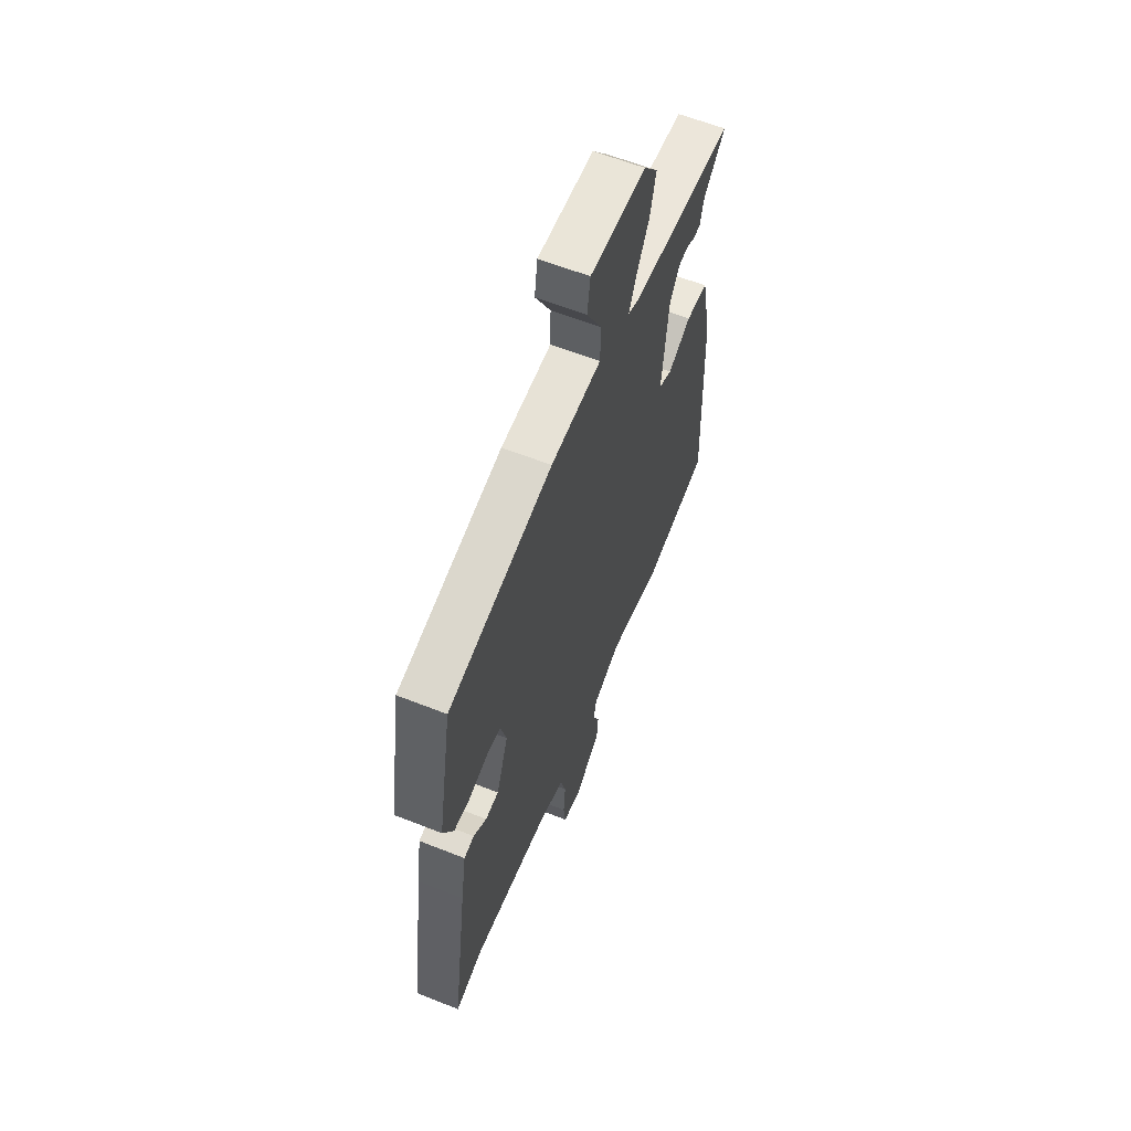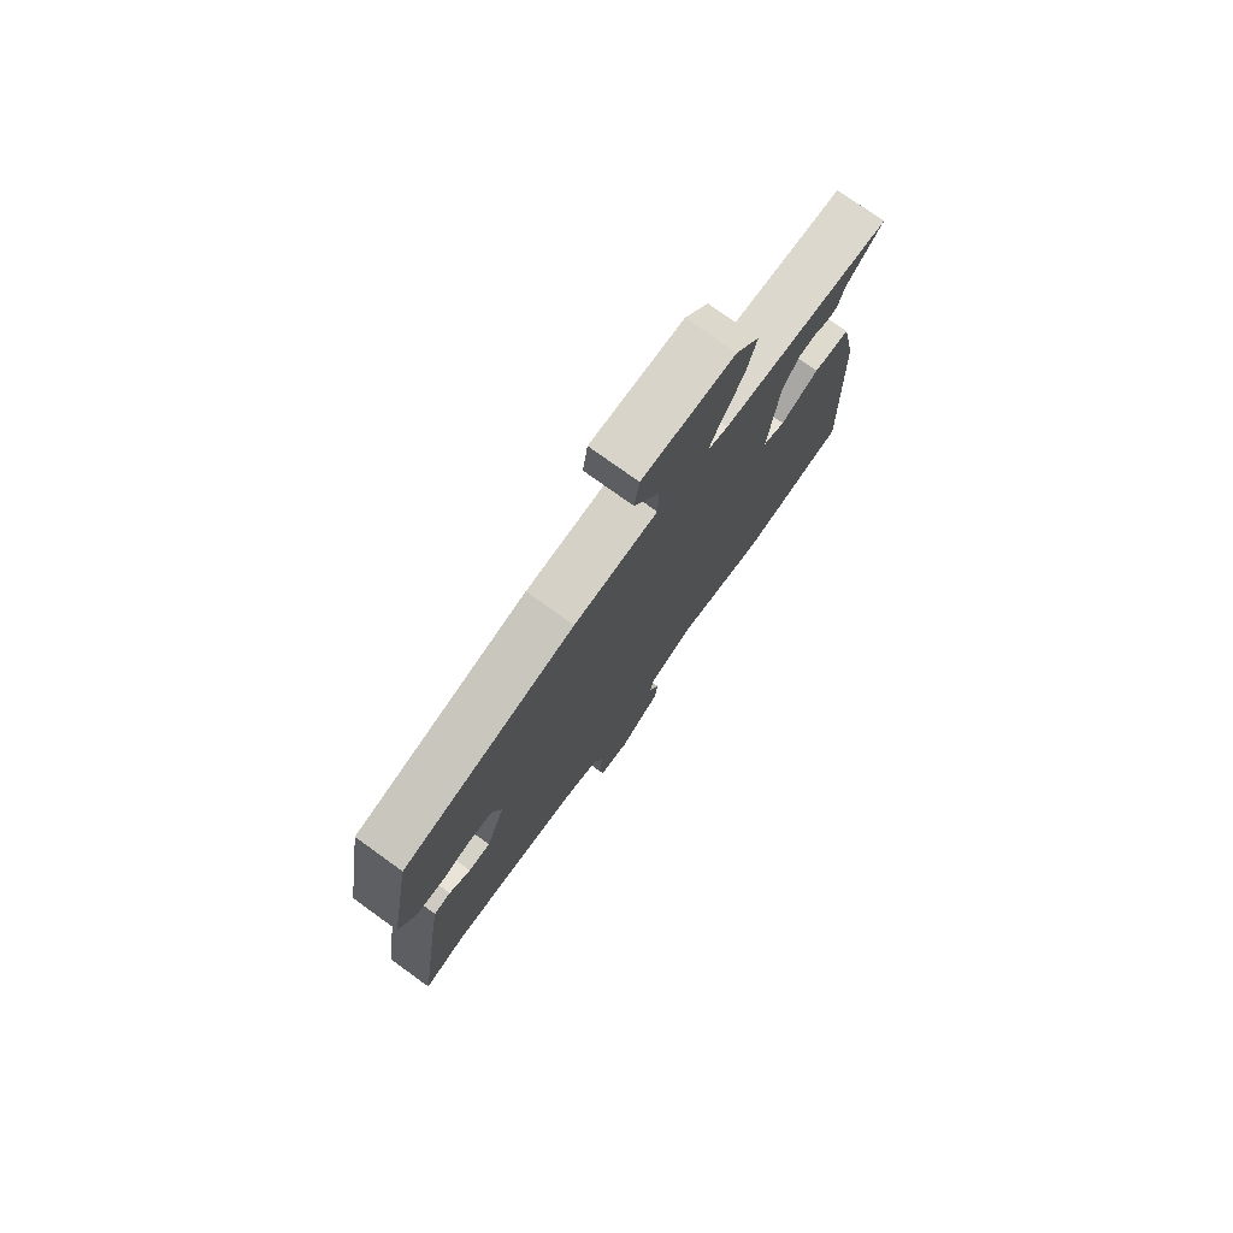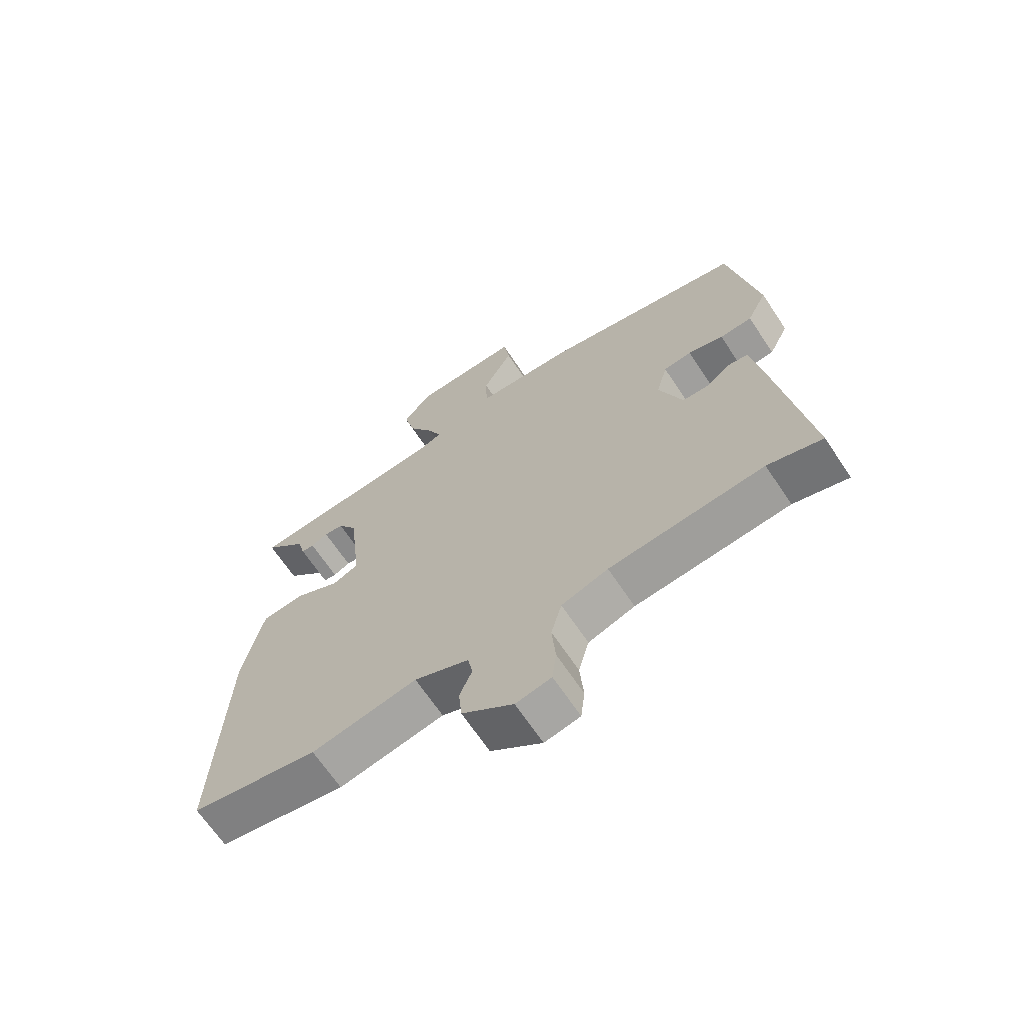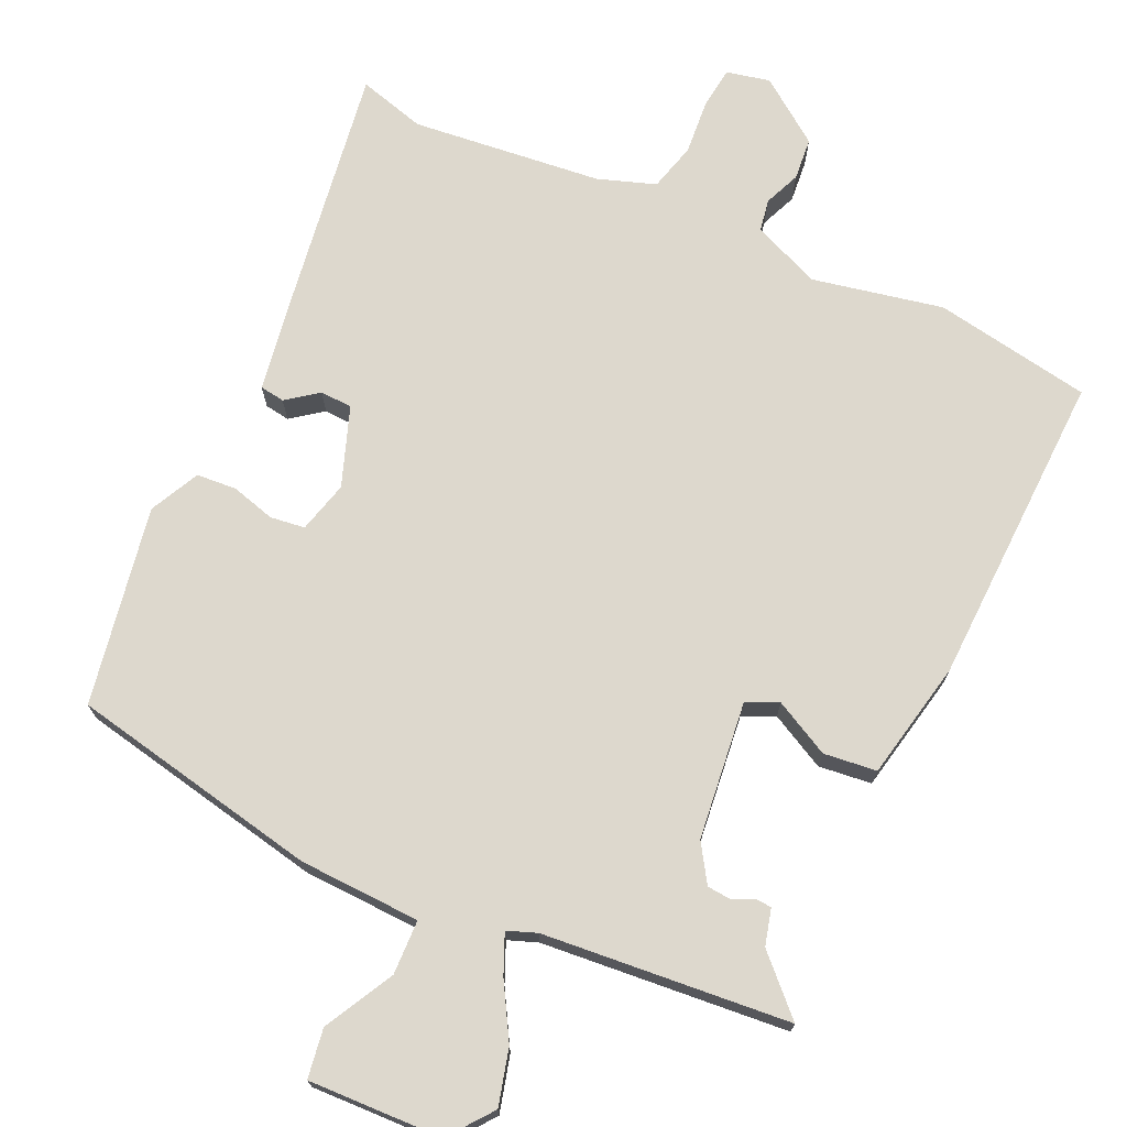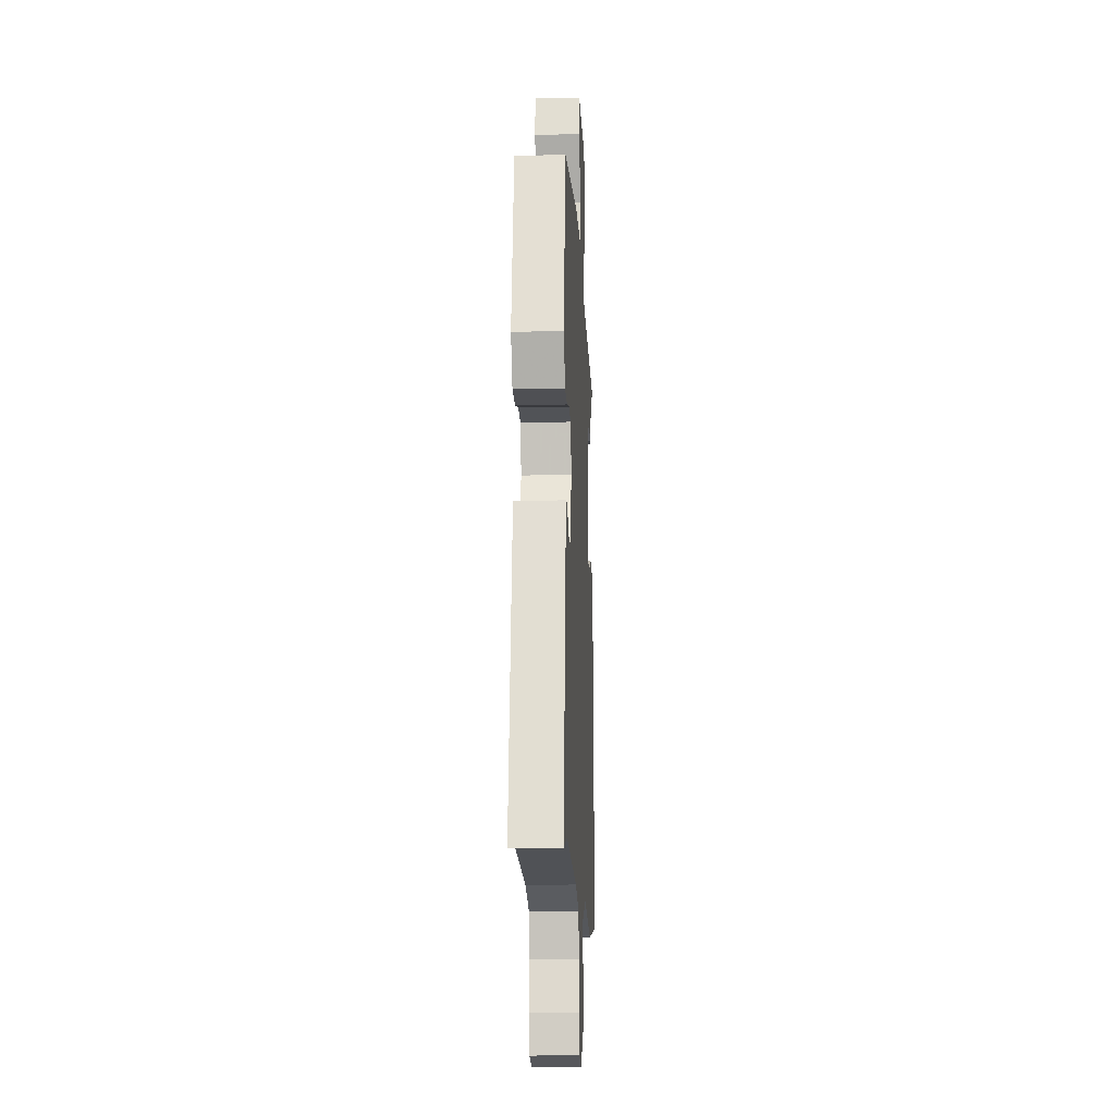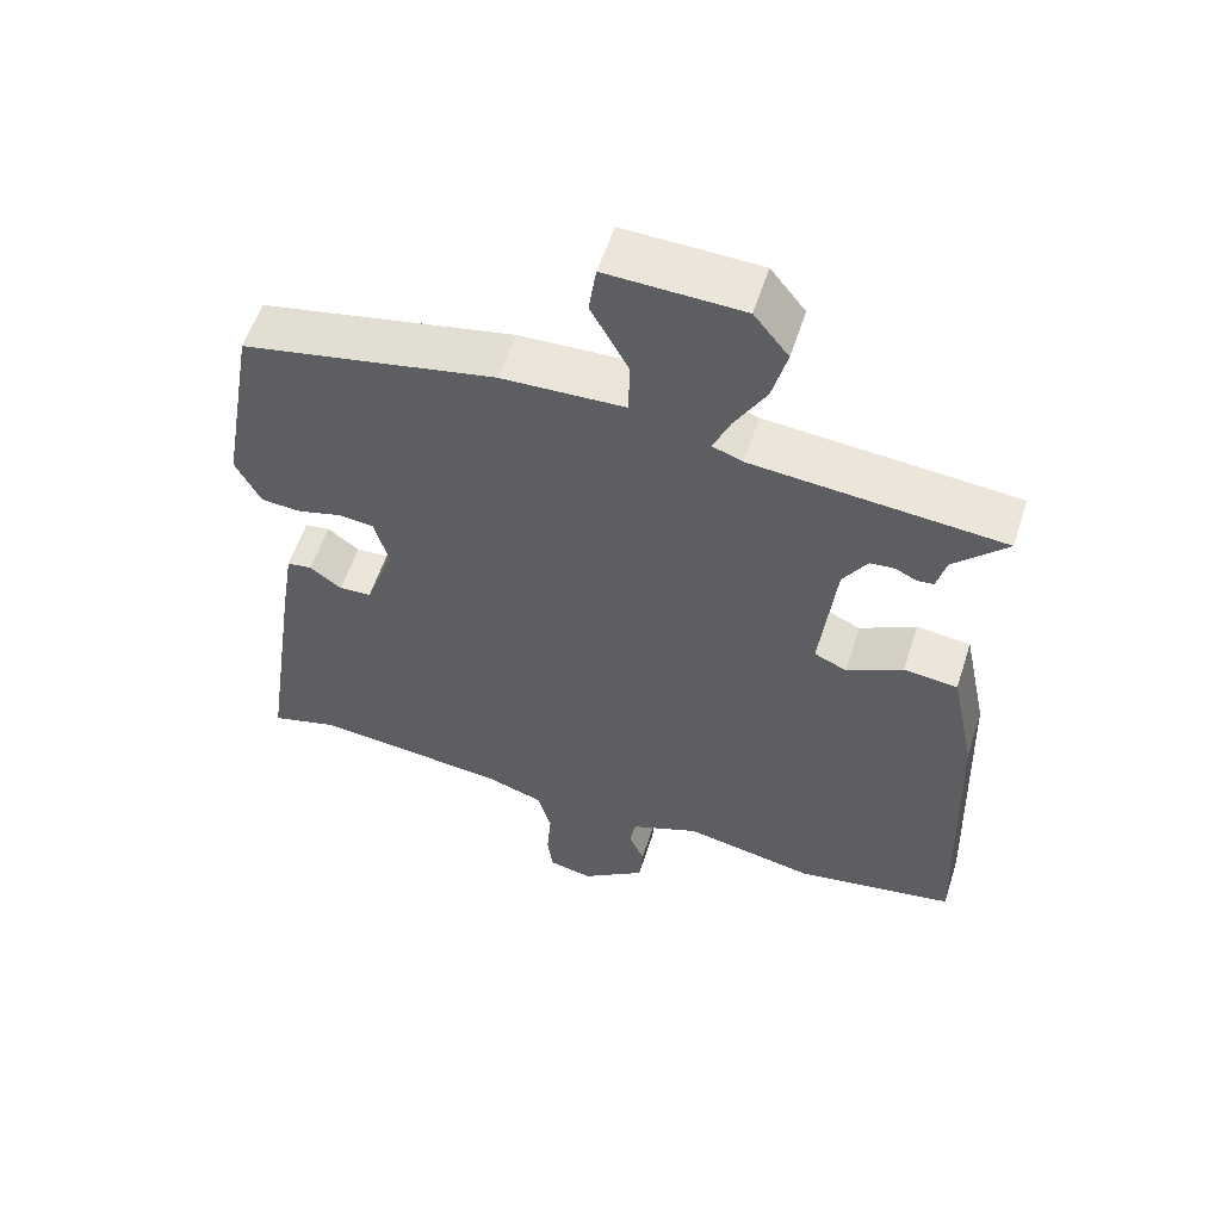
<metadata>
{"format":"obj","ext":"obj","renderer":"f3d","projection":"perspective","resolution":1024,"background":"white","views":[{"elev":61.0,"azim":-68.0,"up":"+Z"},{"elev":77.0,"azim":-54.3,"up":"+Z"},{"elev":-67.1,"azim":-146.3,"up":"+Z"},{"elev":72.1,"azim":24.5,"up":"+Y"},{"elev":-15.0,"azim":-87.1,"up":"+Z"},{"elev":57.2,"azim":17.8,"up":"+Z"}]}
</metadata>
<code>
v 0.531 0.07 0.45
v 0.459 0.07 0.377
v 0.446 0.07 0.327
v 0.424 0.07 0.325
v 0.395 0.07 0.339
v 0.362 0.07 0.336
v 0.329 0.07 0.284
v 0.308 0.07 0.095
v 0.352 0.07 0.075
v 0.428 0.07 0.115
v 0.501 0.07 0.107
v 0.535 0.07 -0.056
v 0.551 0.07 -0.491
v 0.335 0.07 -0.529
v 0.156 0.07 -0.493
v 0.063 0.07 -0.532
v 0.055 0.07 -0.576
v 0.076 0.07 -0.626
v 0.071 0.07 -0.684
v -0.016 0.07 -0.748
v -0.076 0.07 -0.735
v -0.083 0.07 -0.677
v -0.077 0.07 -0.602
v -0.095 0.07 -0.536
v -0.174 0.07 -0.509
v -0.436 0.07 -0.482
v -0.528 0.07 -0.508
v -0.476 0.07 -0.152
v -0.458 0.07 -0.039
v -0.424 0.07 -0.034
v -0.381 0.07 -0.066
v -0.337 0.07 -0.064
v -0.298 0.07 0.045
v -0.317 0.07 0.116
v -0.365 0.07 0.122
v -0.425 0.07 0.105
v -0.48 0.07 0.109
v -0.514 0.07 0.177
v -0.466 0.07 0.451
v -0.122 0.07 0.521
v 0.045 0.07 0.528
v 0.047 0.07 0.603
v -0.004 0.07 0.698
v 0.006 0.07 0.766
v 0.19 0.07 0.76
v 0.237 0.07 0.7
v 0.217 0.07 0.623
v 0.174 0.07 0.548
v 0.151 0.07 0.494
v 0.192 0.07 0.479
v 0.531 0 0.45
v 0.459 0 0.377
v 0.446 0 0.327
v 0.424 0 0.325
v 0.395 0 0.339
v 0.362 0 0.336
v 0.329 0 0.284
v 0.308 0 0.095
v 0.352 0 0.075
v 0.428 0 0.115
v 0.501 0 0.107
v 0.535 0 -0.056
v 0.551 0 -0.491
v 0.335 0 -0.529
v 0.156 0 -0.493
v 0.063 0 -0.532
v 0.055 0 -0.576
v 0.076 0 -0.626
v 0.071 0 -0.684
v -0.016 0 -0.748
v -0.076 0 -0.735
v -0.083 0 -0.677
v -0.077 0 -0.602
v -0.095 0 -0.536
v -0.174 0 -0.509
v -0.436 0 -0.482
v -0.528 0 -0.508
v -0.476 0 -0.152
v -0.458 0 -0.039
v -0.424 0 -0.034
v -0.381 0 -0.066
v -0.337 0 -0.064
v -0.298 0 0.045
v -0.317 0 0.116
v -0.365 0 0.122
v -0.425 0 0.105
v -0.48 0 0.109
v -0.514 0 0.177
v -0.466 0 0.451
v -0.122 0 0.521
v 0.045 0 0.528
v 0.047 0 0.603
v -0.004 0 0.698
v 0.006 0 0.766
v 0.19 0 0.76
v 0.237 0 0.7
v 0.217 0 0.623
v 0.174 0 0.548
v 0.151 0 0.494
v 0.192 0 0.479
f 45 46 47 48
f 45 48 49
f 42 43 44 45
f 41 42 45 49
f 40 41 49 50
f 38 39 40 50
f 35 36 37 38
f 34 35 38 50
f 28 29 30 31
f 26 27 28 31
f 25 26 31 32
f 24 25 32 33
f 20 21 22 23
f 20 23 24
f 17 18 19 20
f 16 17 20 24
f 15 16 24 33
f 9 10 11 12
f 8 9 12 13
f 2 3 4 5
f 2 5 6
f 1 2 6
f 50 1 6
f 34 50 6 7
f 33 34 7 8
f 14 15 33
f 8 13 14 33
f 98 97 96 95
f 99 98 95
f 95 94 93 92
f 99 95 92 91
f 100 99 91 90
f 100 90 89 88
f 88 87 86 85
f 100 88 85 84
f 81 80 79 78
f 81 78 77 76
f 82 81 76 75
f 83 82 75 74
f 73 72 71 70
f 74 73 70
f 70 69 68 67
f 74 70 67 66
f 83 74 66 65
f 62 61 60 59
f 63 62 59 58
f 55 54 53 52
f 56 55 52
f 56 52 51
f 56 51 100
f 57 56 100 84
f 58 57 84 83
f 83 65 64
f 83 64 63 58
f 1 51 52 2
f 2 52 53 3
f 3 53 54 4
f 4 54 55 5
f 5 55 56 6
f 6 56 57 7
f 7 57 58 8
f 8 58 59 9
f 9 59 60 10
f 10 60 61 11
f 11 61 62 12
f 12 62 63 13
f 13 63 64 14
f 14 64 65 15
f 15 65 66 16
f 16 66 67 17
f 17 67 68 18
f 18 68 69 19
f 19 69 70 20
f 20 70 71 21
f 21 71 72 22
f 22 72 73 23
f 23 73 74 24
f 24 74 75 25
f 25 75 76 26
f 26 76 77 27
f 27 77 78 28
f 28 78 79 29
f 29 79 80 30
f 30 80 81 31
f 31 81 82 32
f 32 82 83 33
f 33 83 84 34
f 34 84 85 35
f 35 85 86 36
f 36 86 87 37
f 37 87 88 38
f 38 88 89 39
f 39 89 90 40
f 40 90 91 41
f 41 91 92 42
f 42 92 93 43
f 43 93 94 44
f 44 94 95 45
f 45 95 96 46
f 46 96 97 47
f 47 97 98 48
f 48 98 99 49
f 49 99 100 50
f 50 100 51 1

</code>
